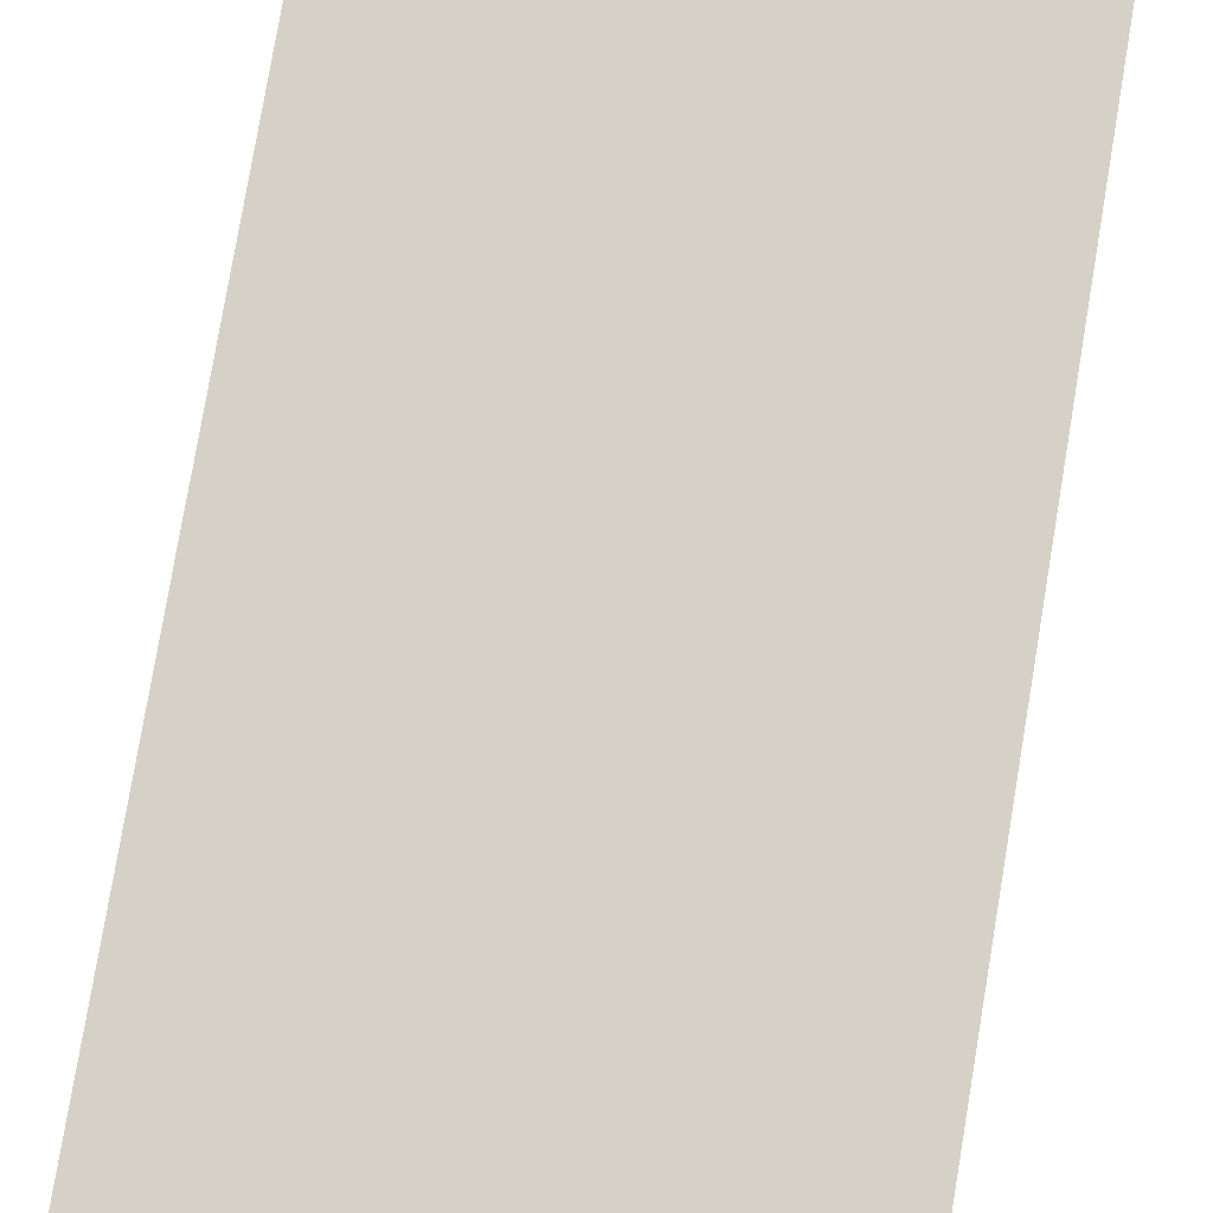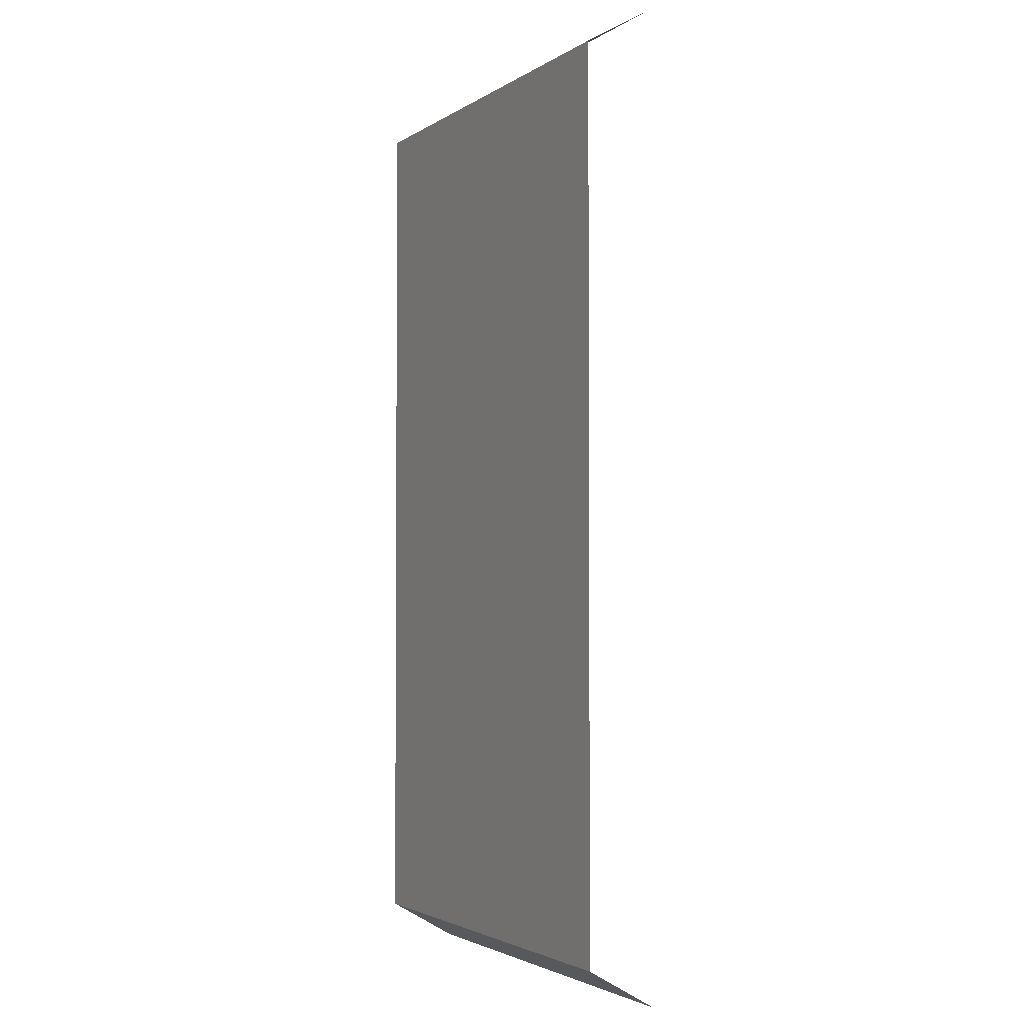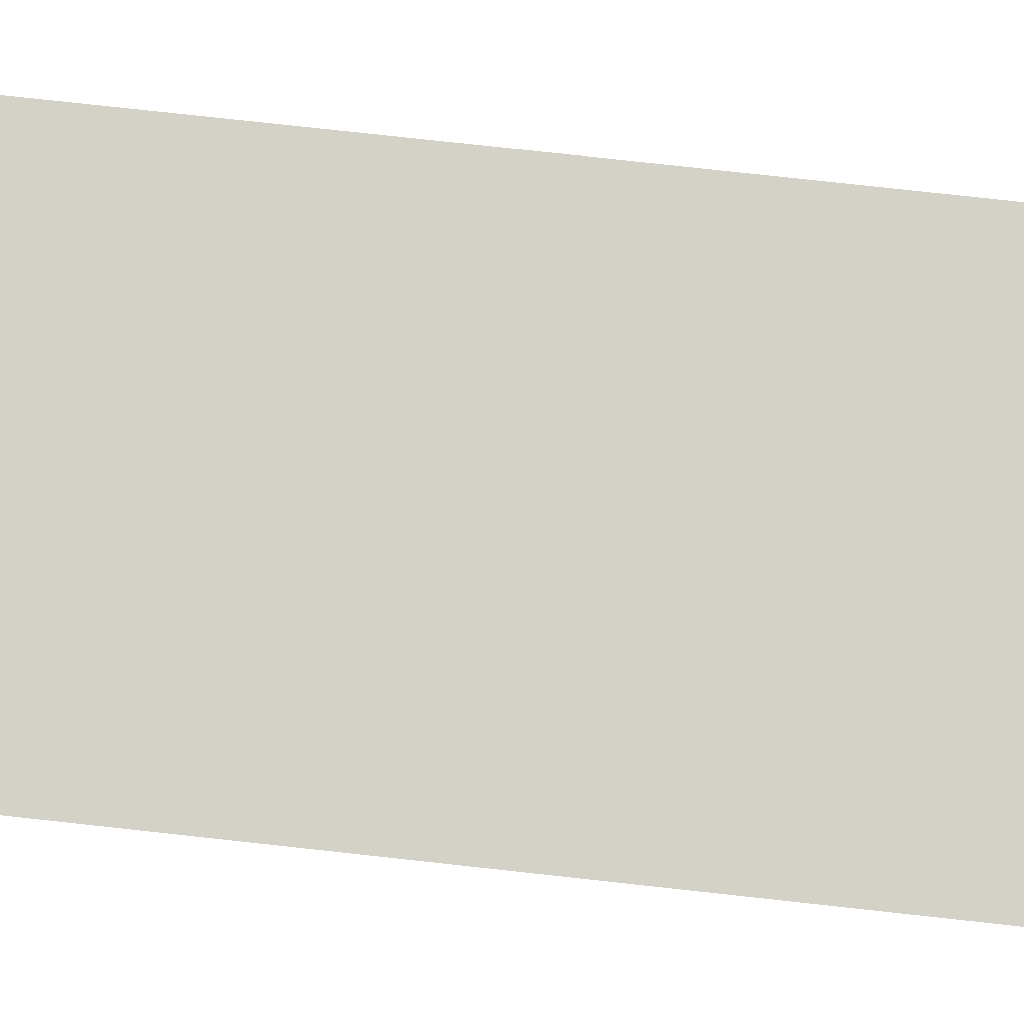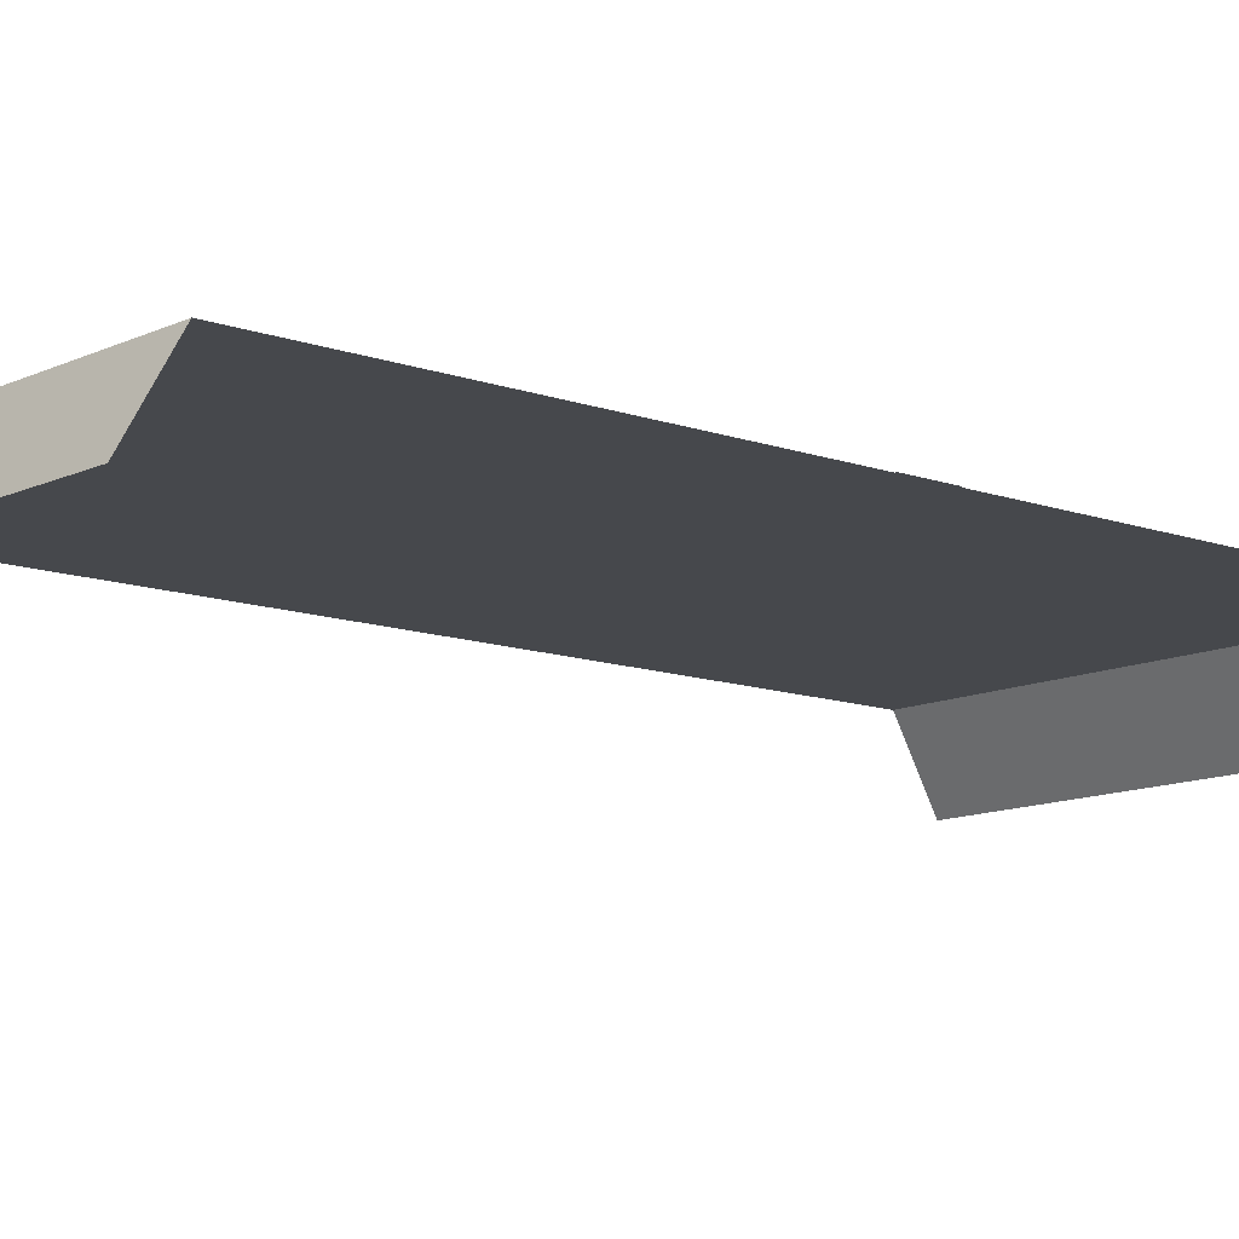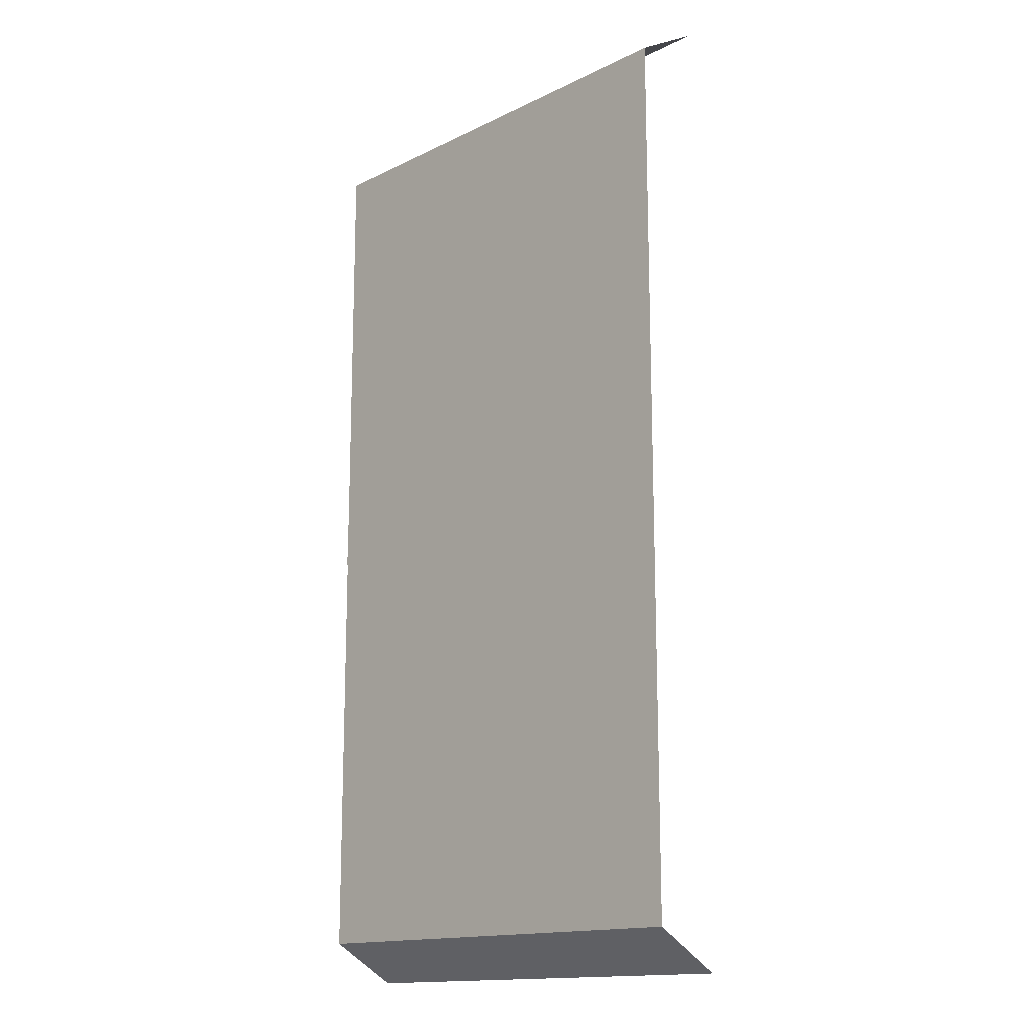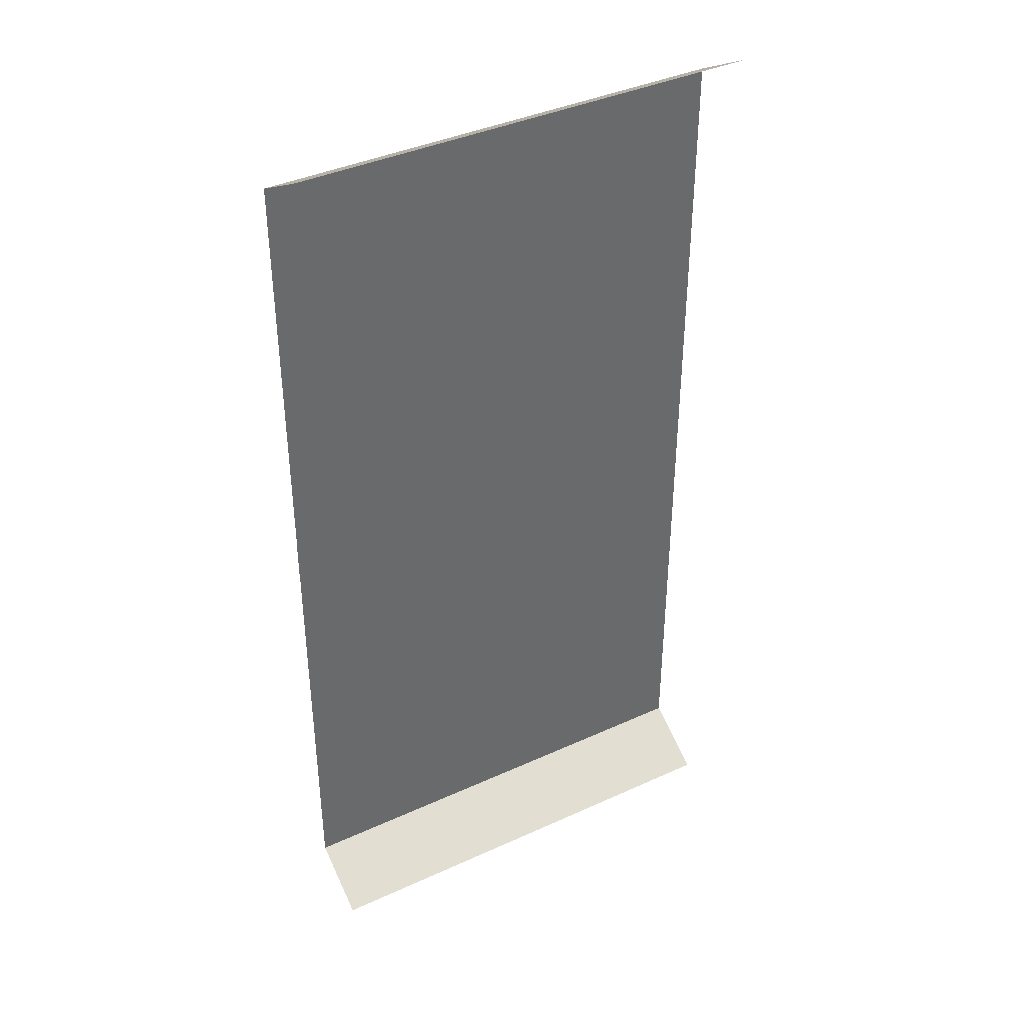
<metadata>
{"format":"obj","ext":"obj","renderer":"f3d","projection":"perspective","resolution":1024,"background":"white","views":[{"elev":79.5,"azim":-170.4,"up":"+Y"},{"elev":-2.7,"azim":-116.5,"up":"+Z"},{"elev":79.8,"azim":96.2,"up":"+Y"},{"elev":-11.5,"azim":-131.2,"up":"+Y"},{"elev":-15.1,"azim":-133.8,"up":"+Z"},{"elev":39.7,"azim":-29.5,"up":"+Z"}]}
</metadata>
<code>
o LD_5_Plan
v -2.5 0.5185 0.25
v 2.5 0.5185 0.25
v -2.5 0.5185 -0.25
v 2.5 0.5185 -0.25
v -2.5 -0.2315 5.178
v -2.5 0.5123 4.75
v -2.5 -0.2315 -5.178
v -2.5 0.5123 -4.75
v 2.5 -0.2315 5.178
v 2.5 0.5123 4.75
v 2.5 -0.2315 -5.178
v 2.5 0.5123 -4.75
f 1 2 4 3
f 12 8 6 10
f 7 8 12 11
f 9 10 6 5

</code>
